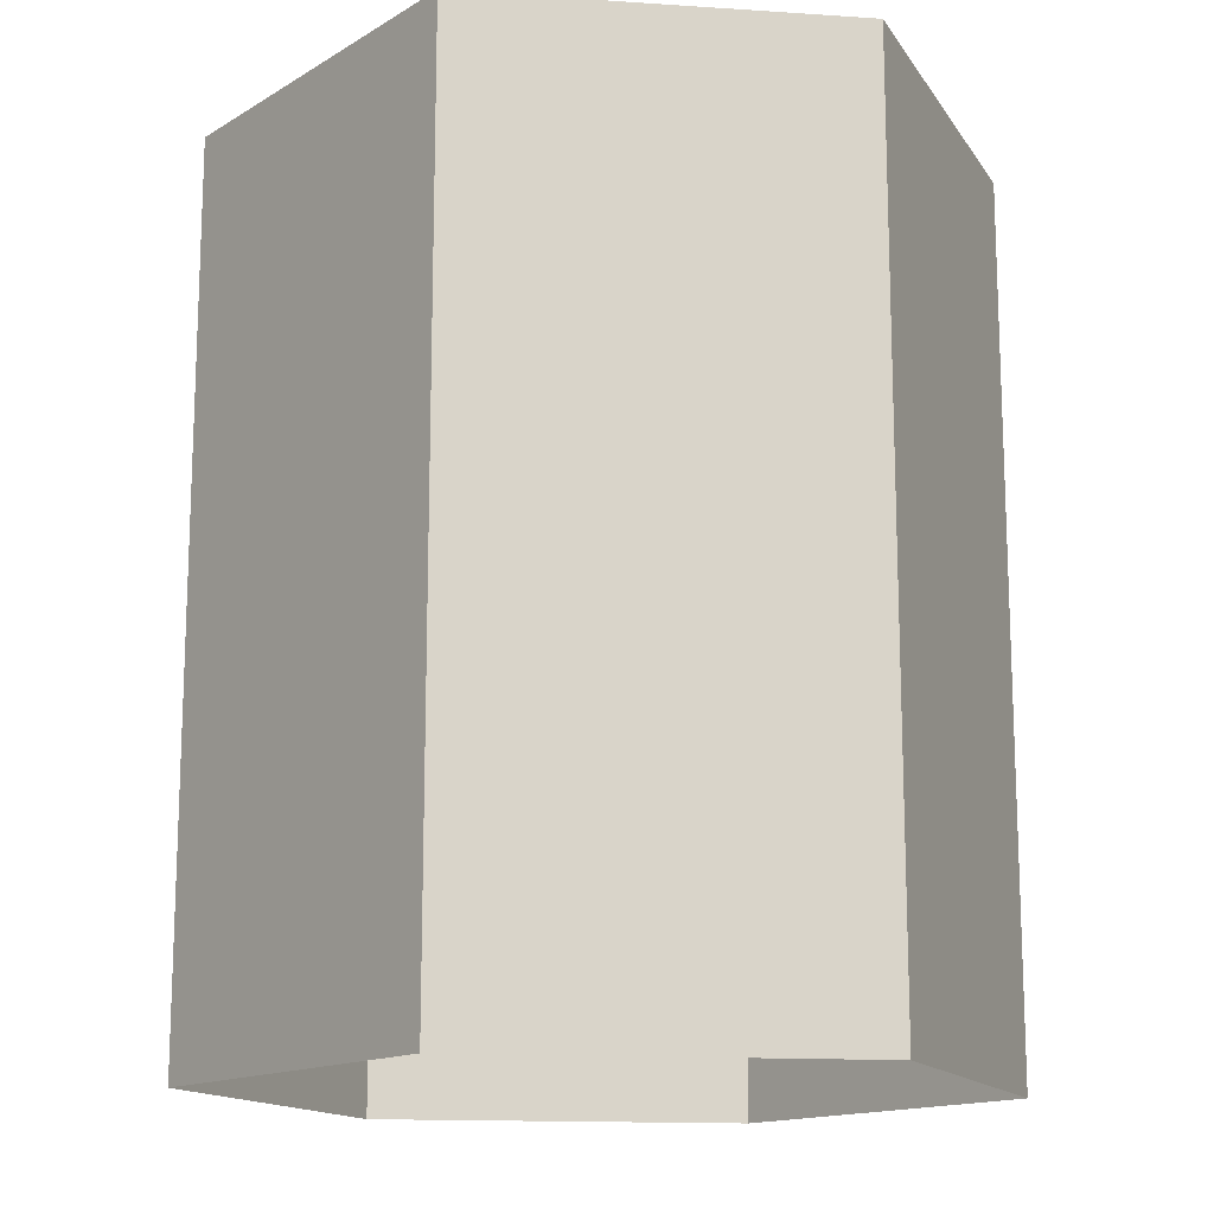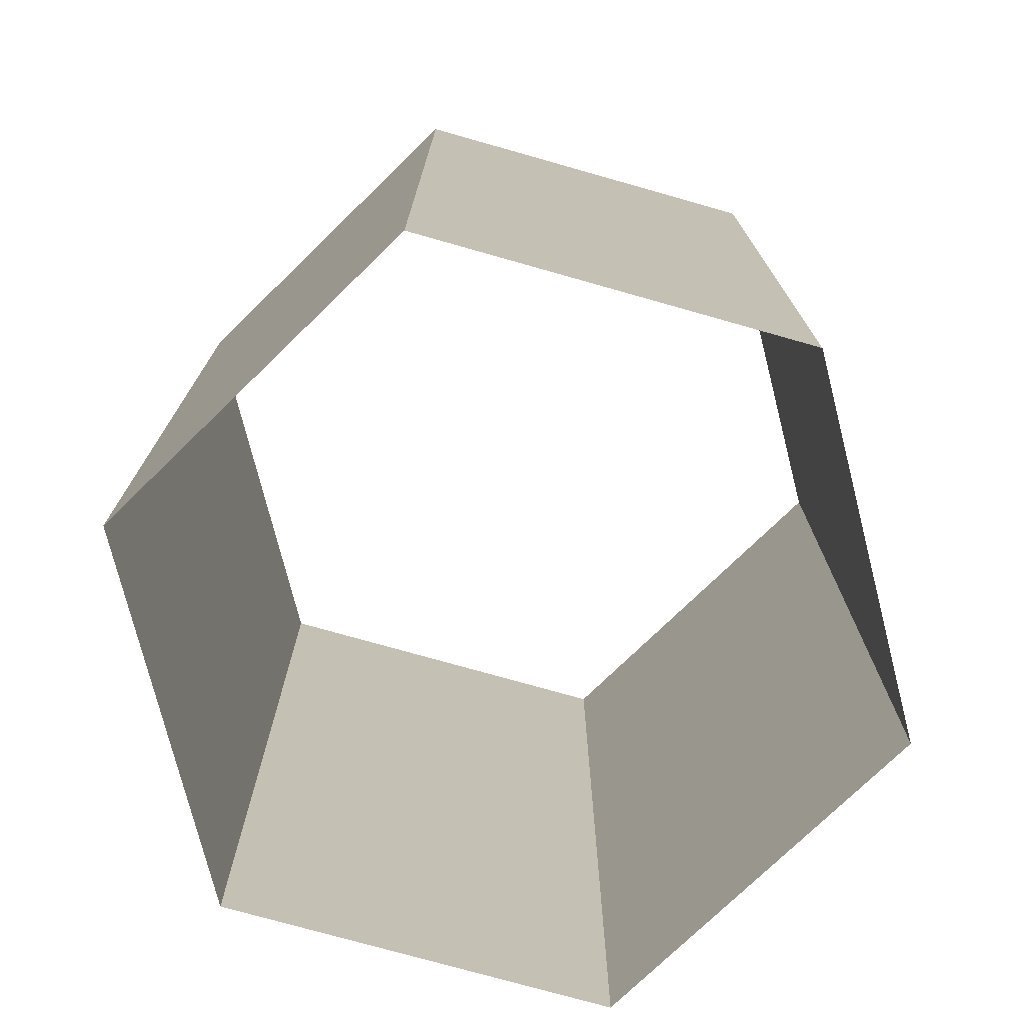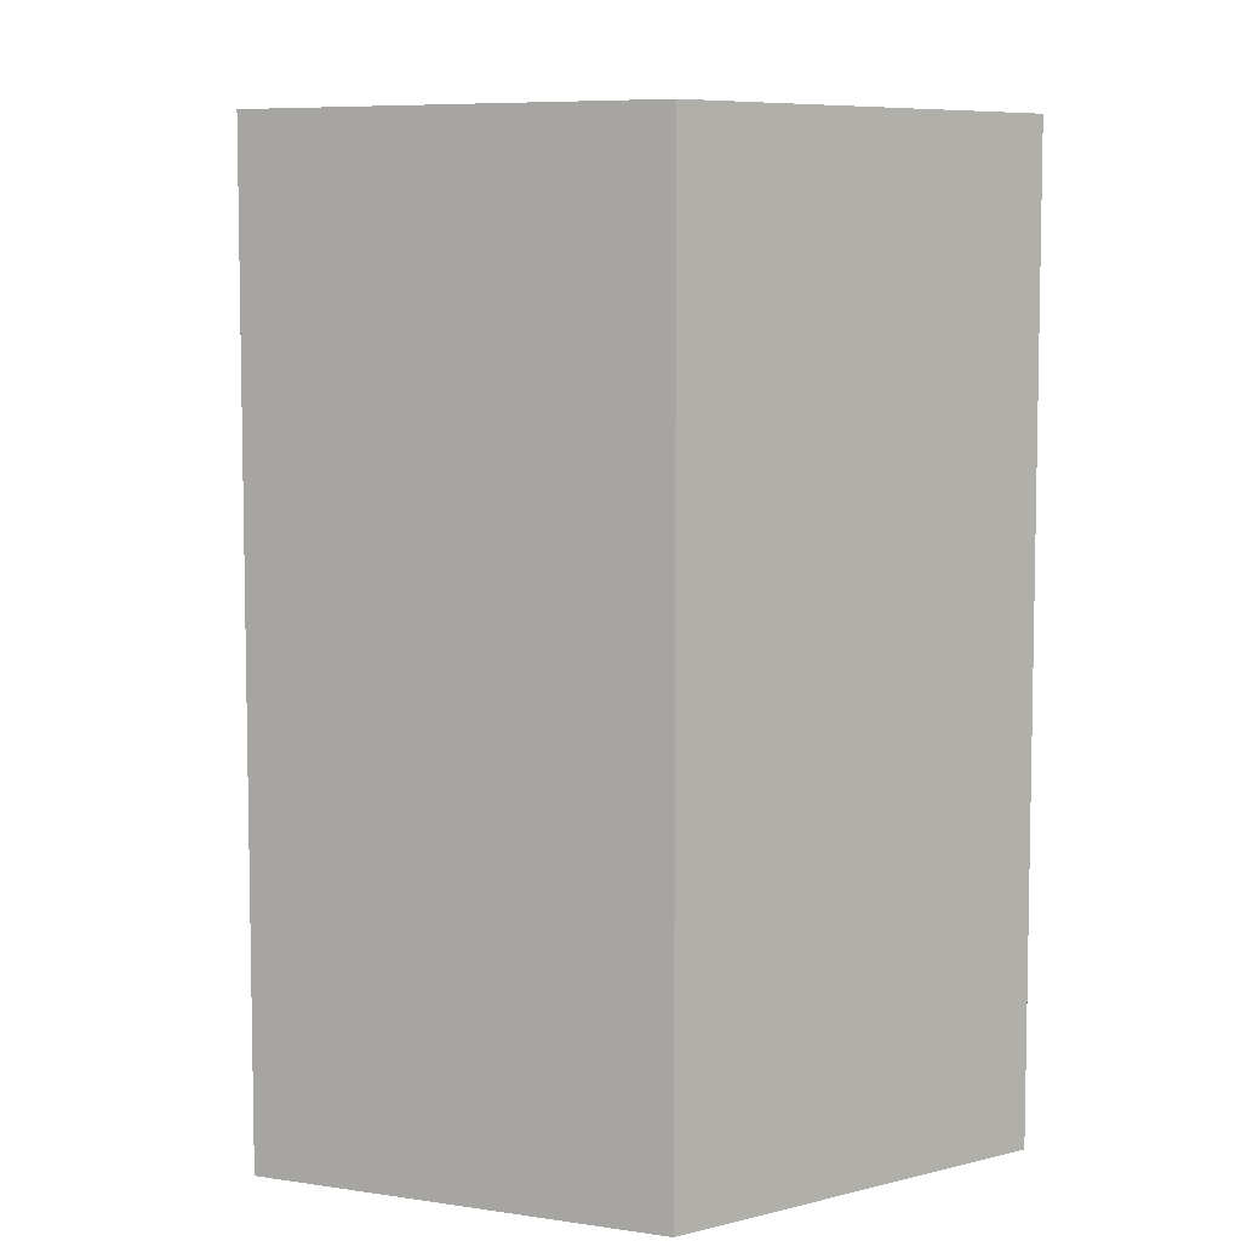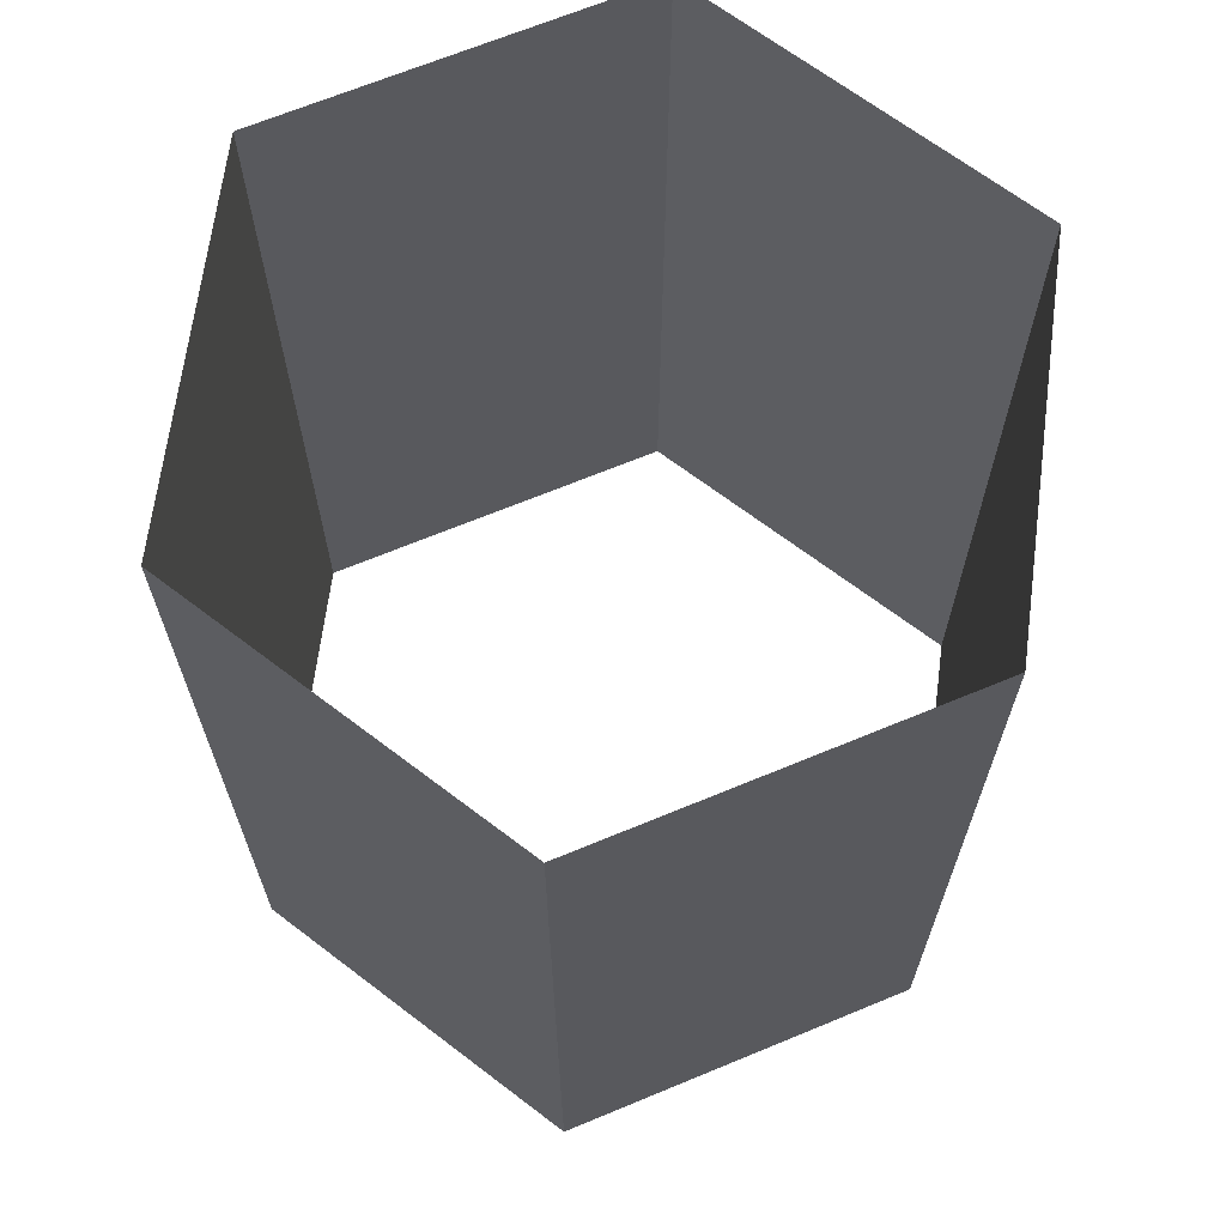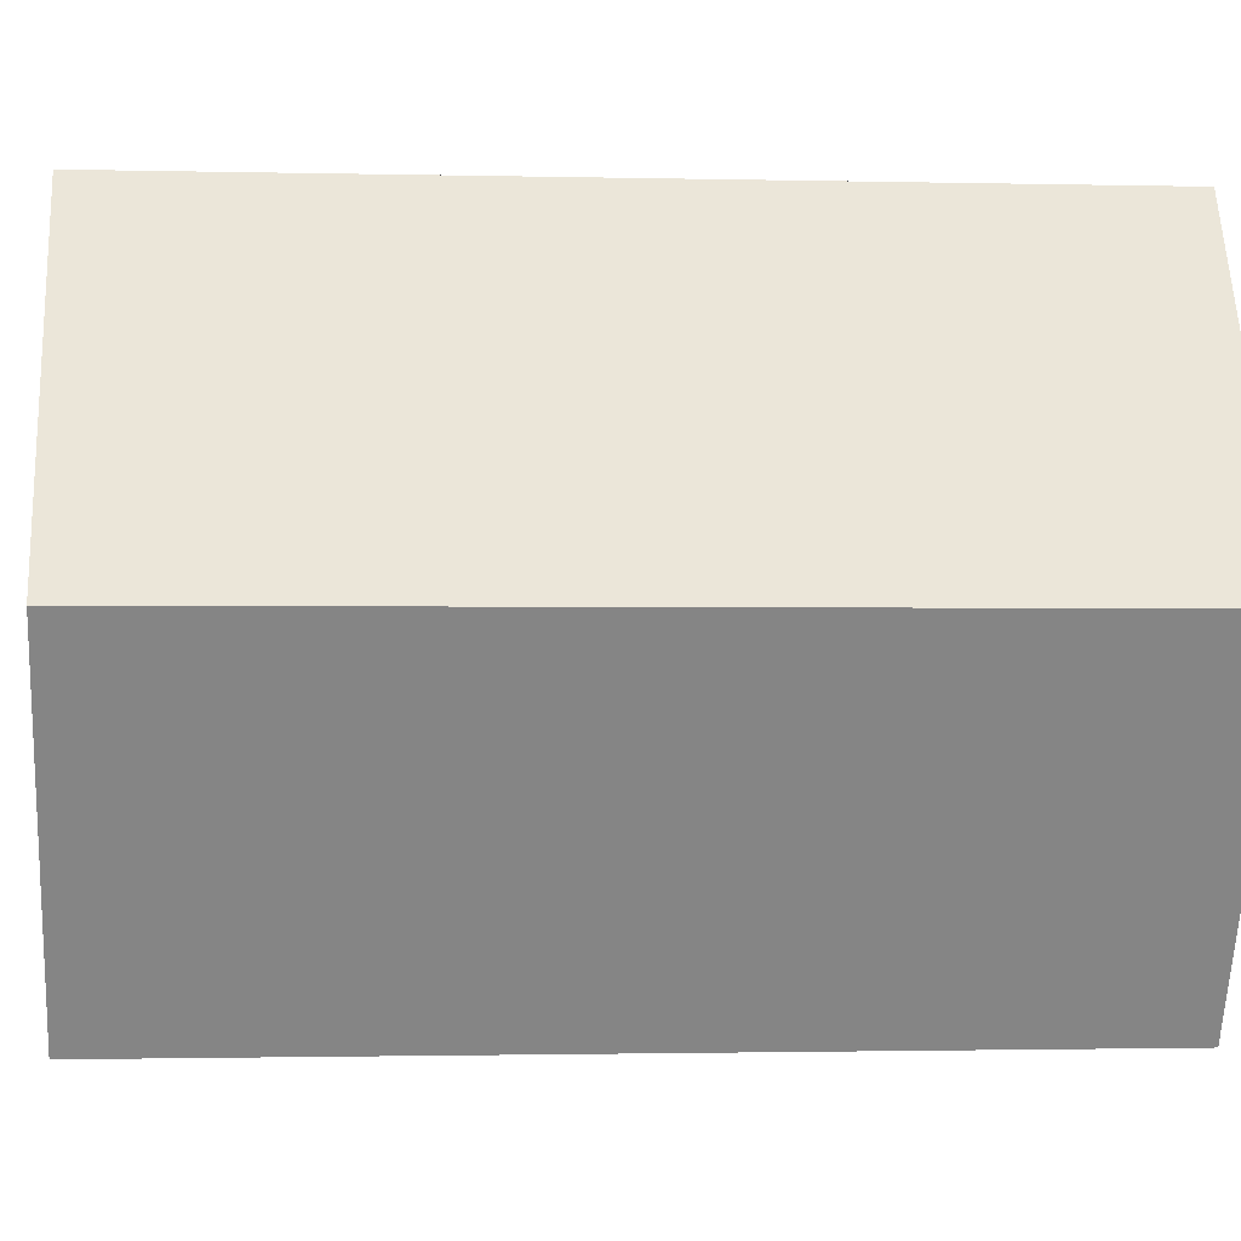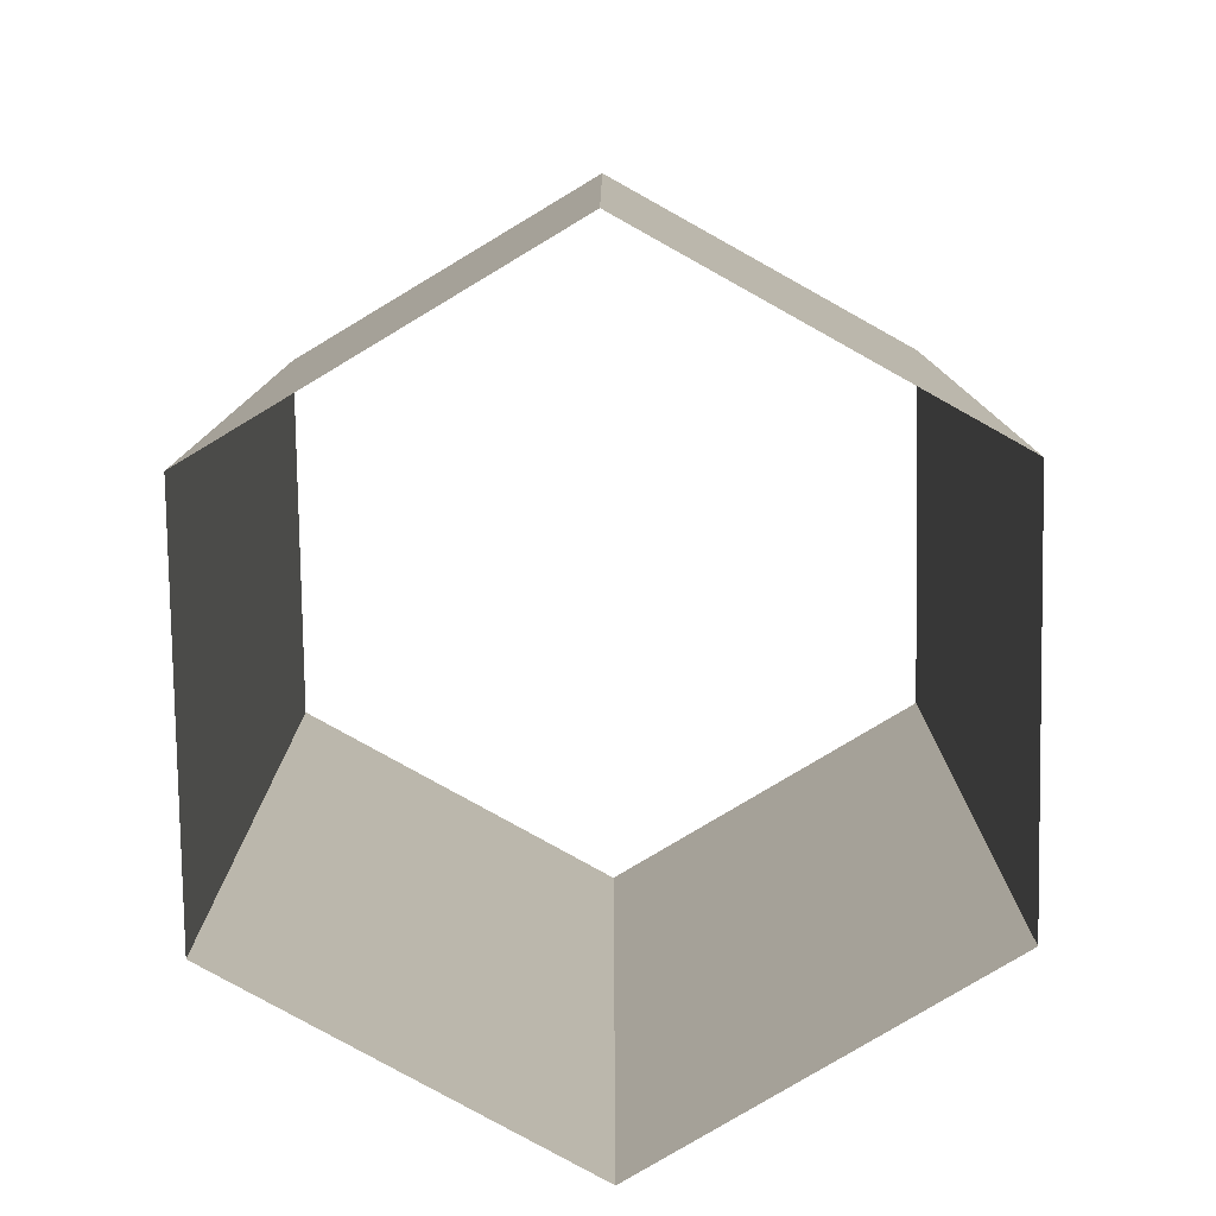
<metadata>
{"format":"obj","ext":"obj","renderer":"f3d","projection":"perspective","resolution":1024,"background":"white","views":[{"elev":-14.6,"azim":-8.2,"up":"+Y"},{"elev":-75.2,"azim":44.2,"up":"+Y"},{"elev":7.2,"azim":143.7,"up":"+Y"},{"elev":67.3,"azim":-82.6,"up":"+Y"},{"elev":-1.4,"azim":-95.2,"up":"+Z"},{"elev":-79.6,"azim":90.9,"up":"+Y"}]}
</metadata>
<code>
v 0.054 0.25 -0.09353
v 0.108 0.25 -0
v 0.108 0 0
v 0.054 -0 -0.09353
v -0.054 -0 -0.09353
v -0.054 0.25 -0.09353
v -0.108 0.25 -0
v -0.108 0 0
v -0.054 0.25 0.09353
v -0.054 0 0.09353
v 0.054 0 0.09353
v 0.054 0.25 0.09353
f 1 2 3
f 1 3 4
f 1 4 5
f 1 5 6
f 7 6 5
f 7 5 8
f 9 7 8
f 9 8 10
f 11 12 9
f 11 9 10
f 2 12 11
f 2 11 3

</code>
